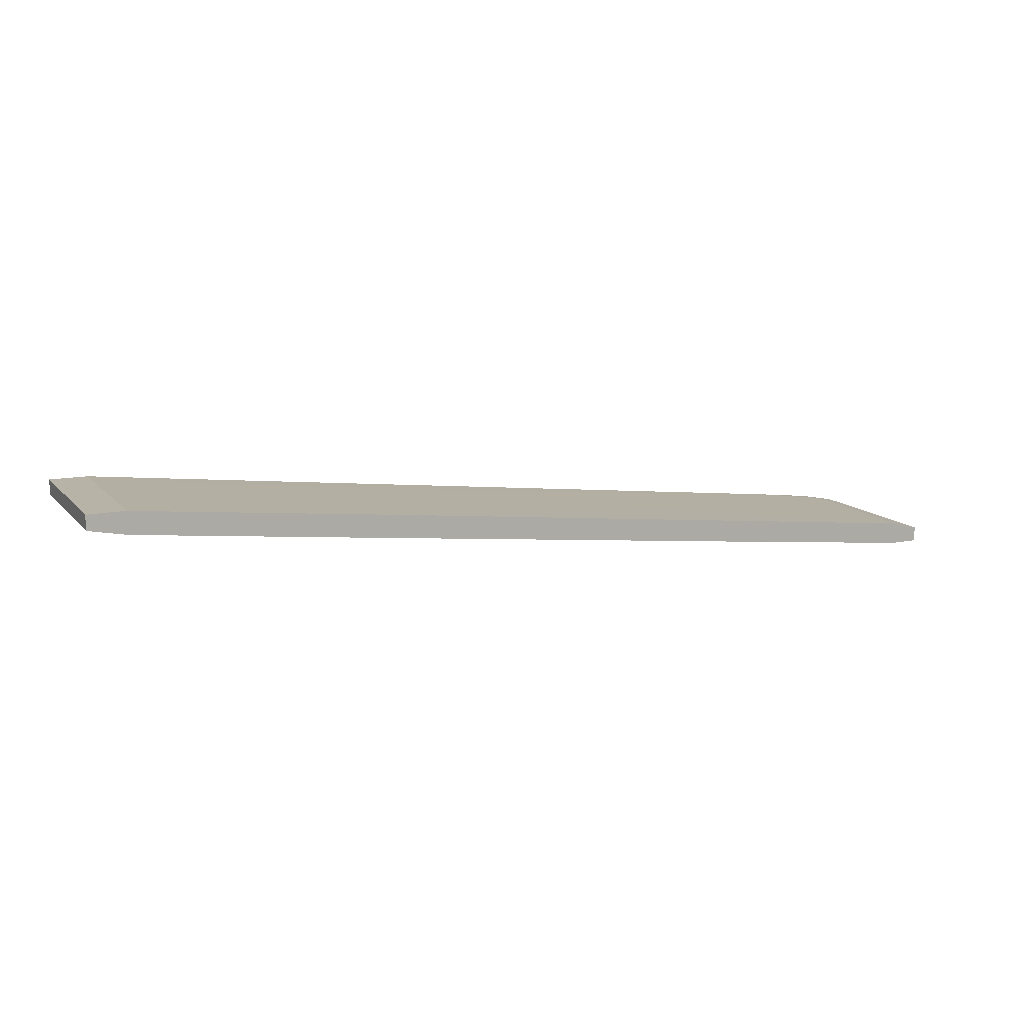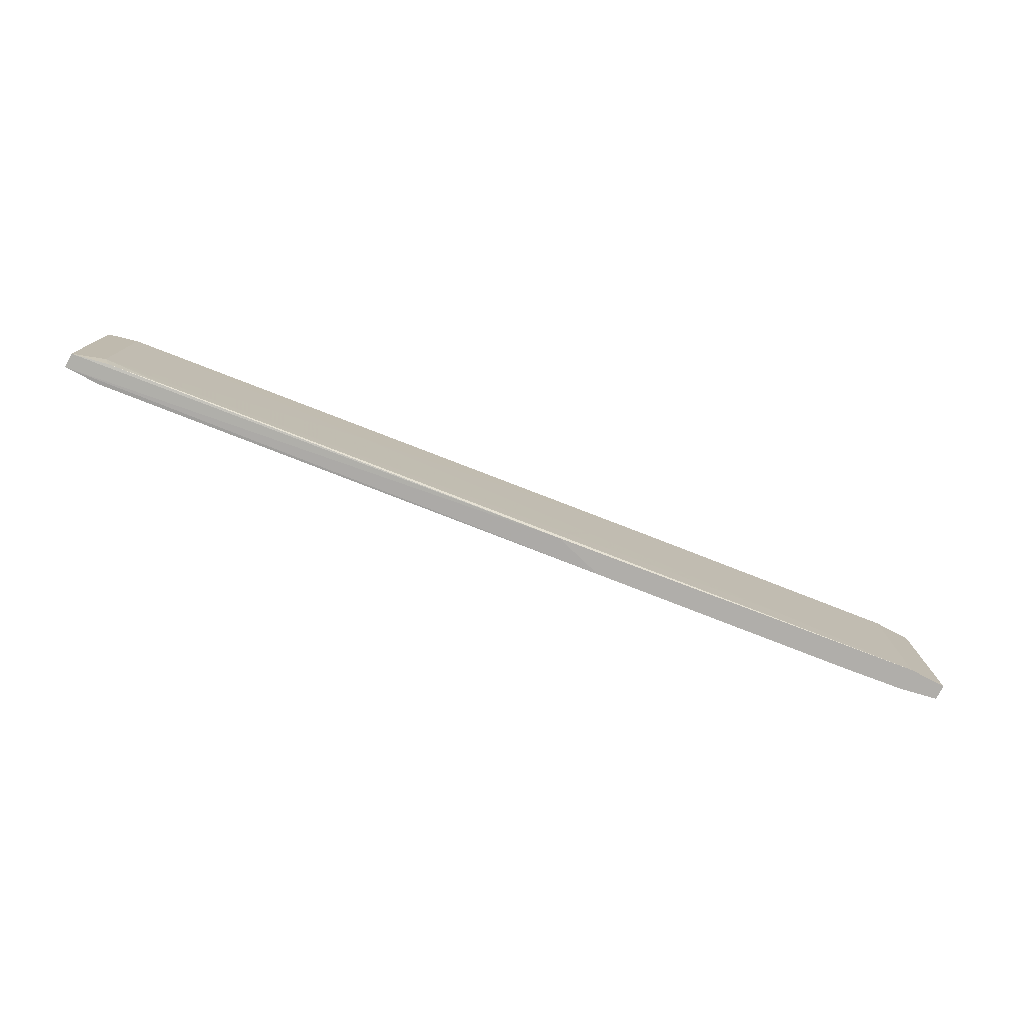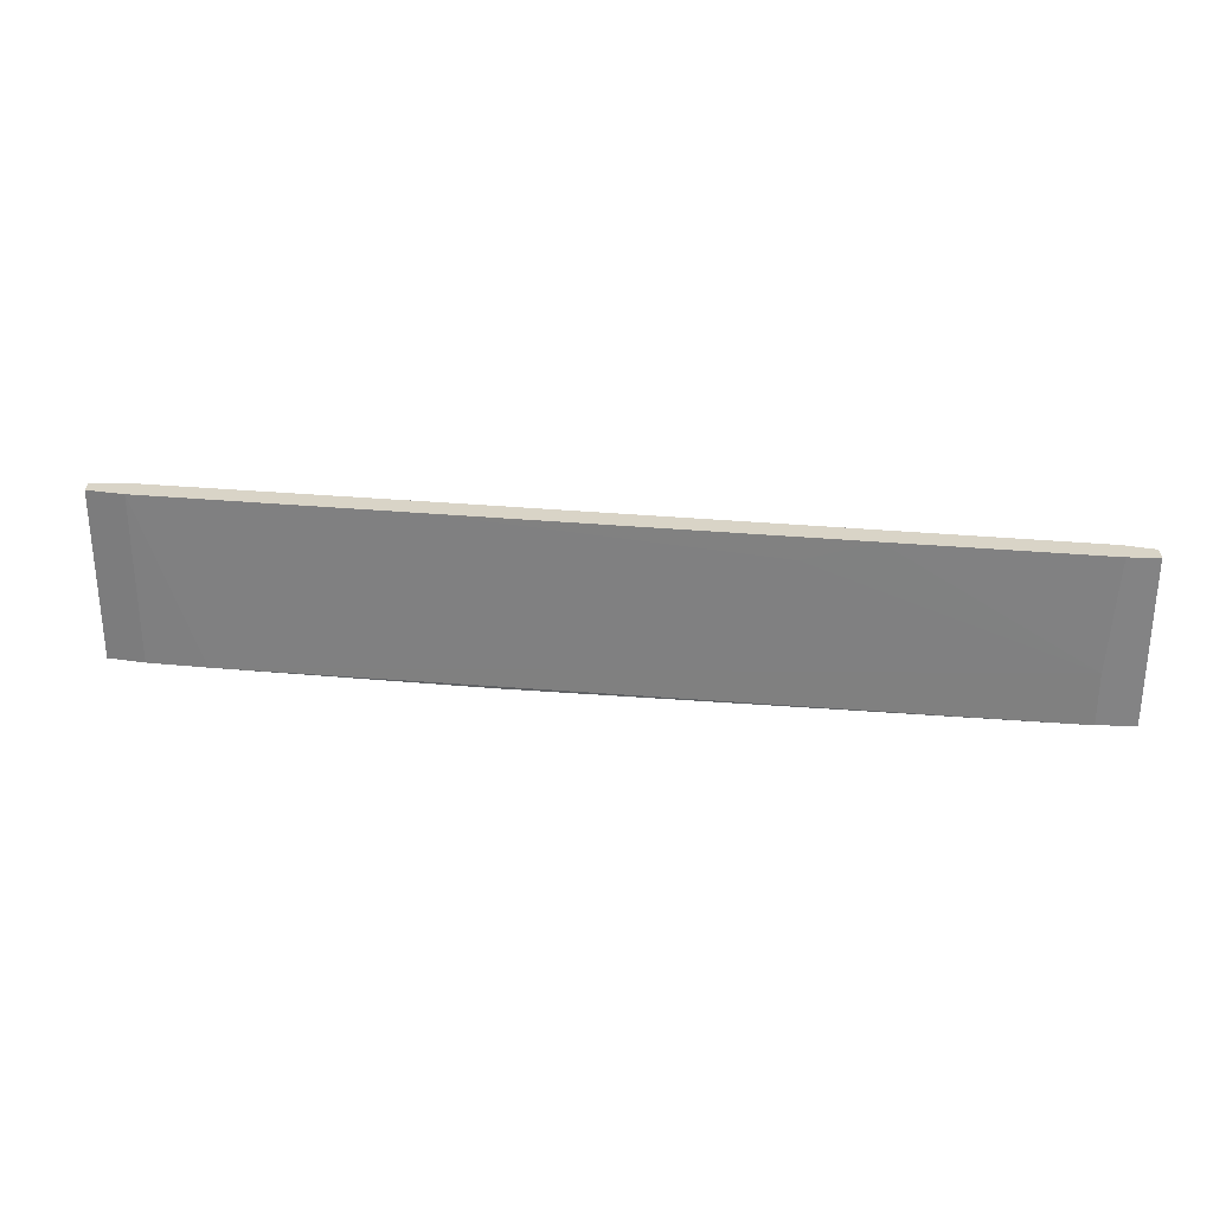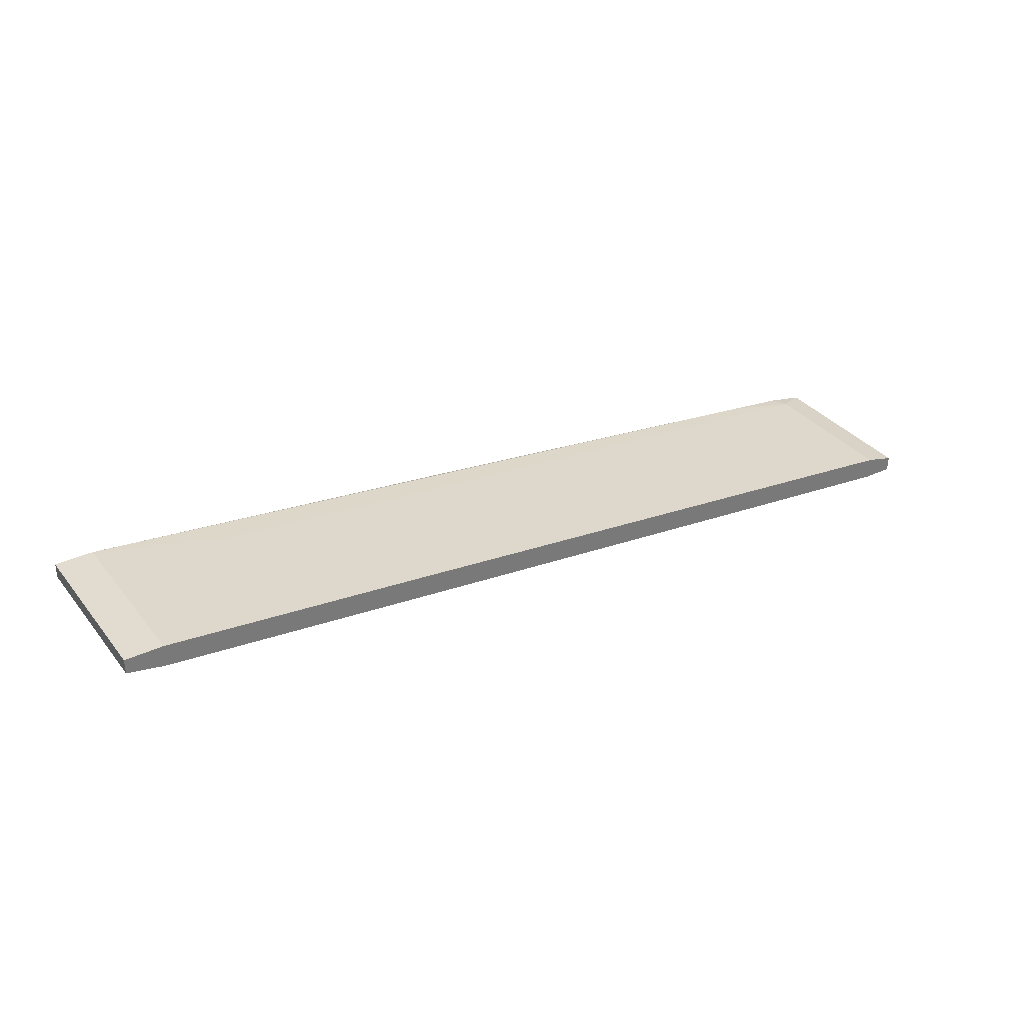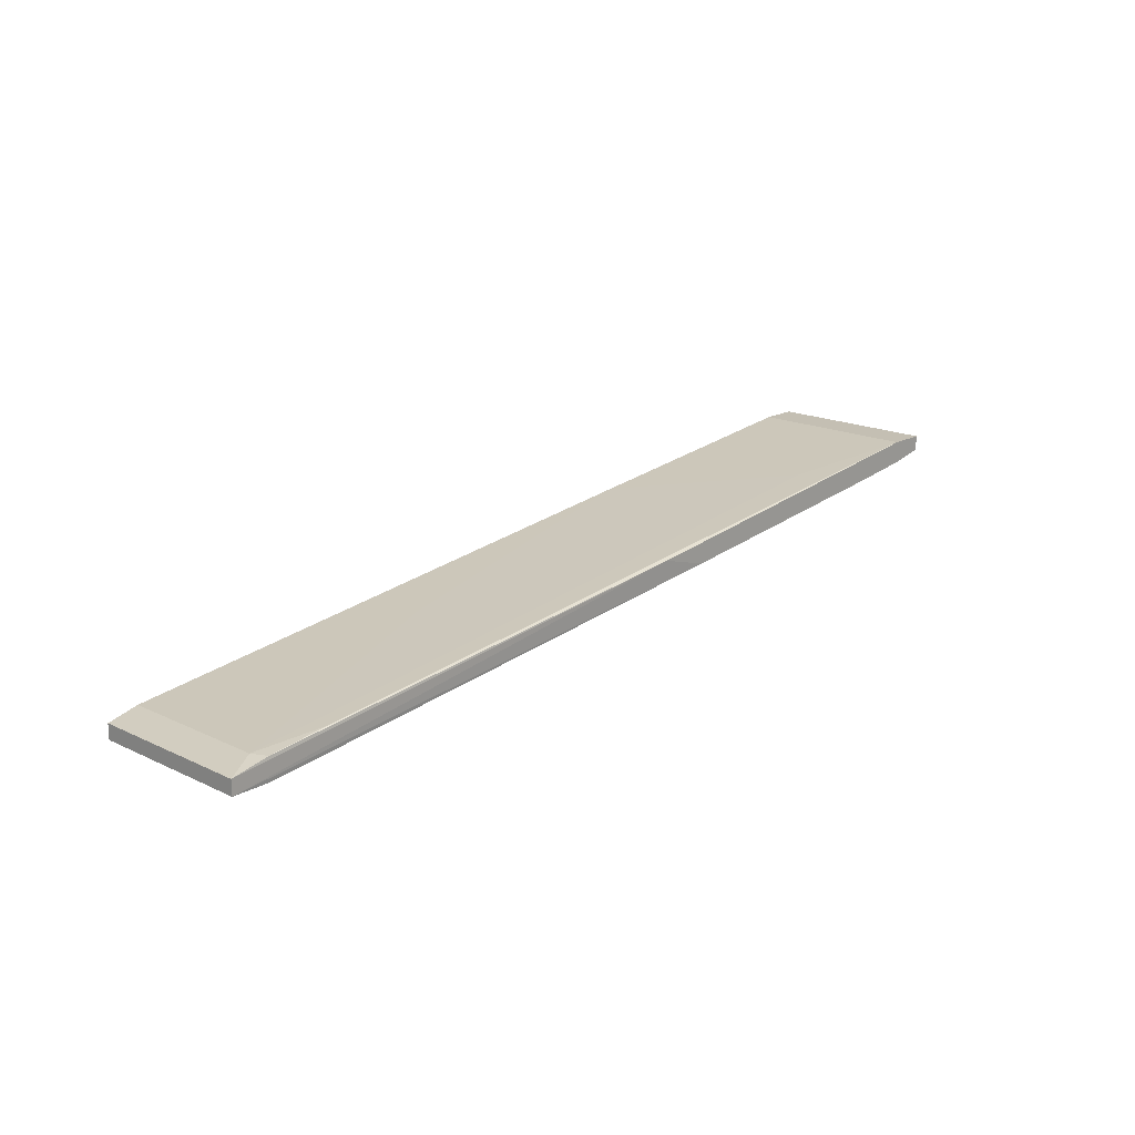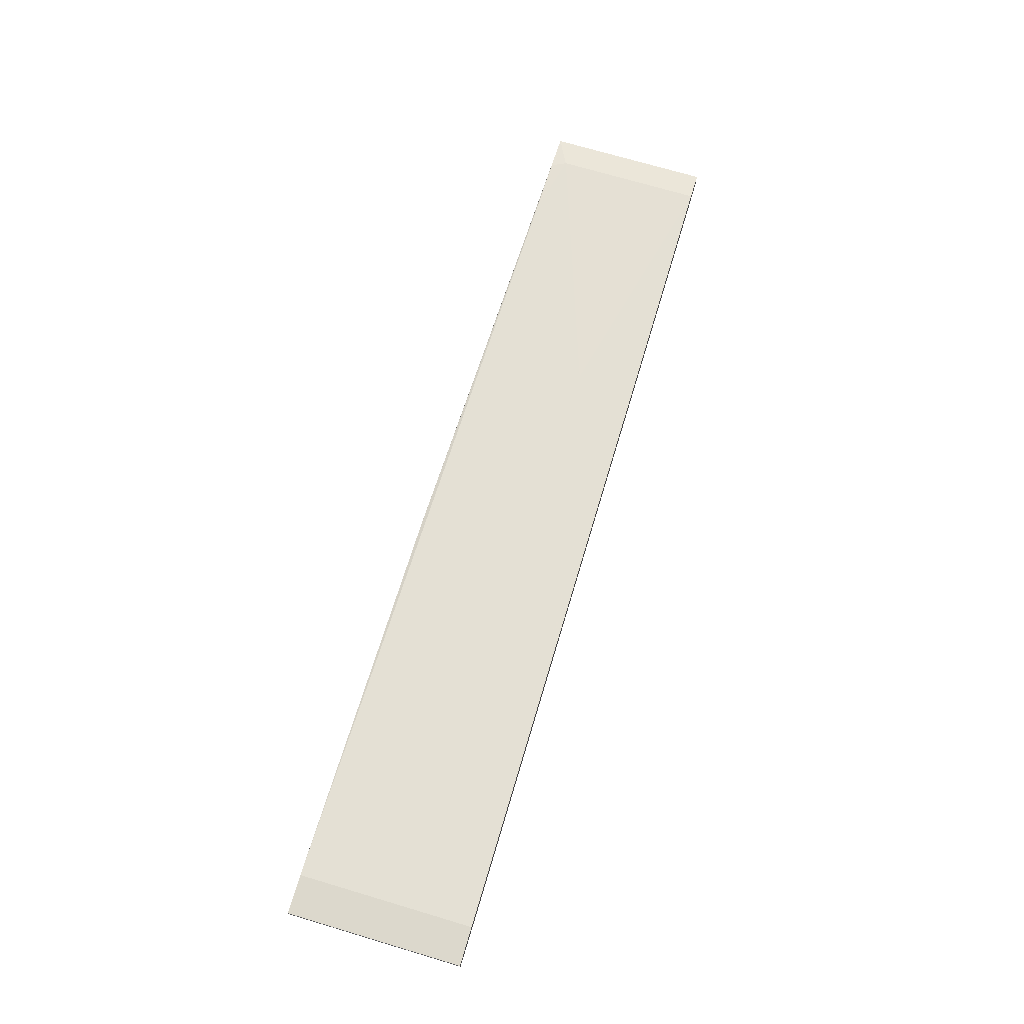
<metadata>
{"format":"obj","ext":"obj","renderer":"f3d","projection":"perspective","resolution":1024,"background":"white","views":[{"elev":12.8,"azim":-25.1,"up":"+Y"},{"elev":-77.7,"azim":152.3,"up":"+Z"},{"elev":28.7,"azim":1.6,"up":"+Z"},{"elev":34.2,"azim":-32.6,"up":"+Y"},{"elev":17.8,"azim":133.0,"up":"+Y"},{"elev":72.7,"azim":-73.5,"up":"+Y"}]}
</metadata>
<code>
v -0.1048 0.008467 -0.04336
v -0.1048 0.008467 -0.07363
v -0.1048 0.0111 -0.04336
v -0.1048 0.0111 -0.07363
v 0.05305 -0.009957 -0.04336
v 0.05305 -0.006006 -0.04336
v 0.05305 -0.006006 -0.06968
v 0.0412 -0.004691 -0.07231
v 0.01751 -0.006006 -0.04336
v -0.03115 0.003203 -0.07363
v -0.05089 0.005835 -0.04336
v -0.07458 0.008467 -0.06836
v 0.05174 -0.009957 -0.07231
v 0.05174 -0.009957 -0.0631
v 0.05174 -0.006006 -0.07231
v -0.09826 0.0111 -0.04336
v -0.09826 0.0111 -0.07363
v -0.09826 0.00715 -0.04336
v -0.09826 0.00715 -0.07363
v 0.005677 -0.004691 -0.04731
v -0.0522 0.001886 -0.04336
v -0.04037 0.000571 -0.07363
v 0.05832 -0.009957 -0.07231
v 0.05832 -0.009957 -0.04336
v 0.05832 -0.007325 -0.07231
v 0.05832 -0.007325 -0.04336
v 0.006986 -0.000742 -0.05389
v -0.08772 0.005835 -0.07363
f 21 20 9
f 4 2 1
f 1 26 16
f 26 1 5
f 2 4 28
f 4 16 17
f 28 4 17
f 16 26 6
f 1 2 18
f 5 1 18
f 5 13 23
f 6 26 7
f 17 16 11
f 16 6 11
f 28 17 10
f 4 1 3
f 16 4 3
f 1 16 3
f 26 23 25
f 15 7 25
f 7 26 25
f 10 15 25
f 23 10 25
f 26 5 24
f 23 26 24
f 5 23 24
f 13 28 22
f 23 13 22
f 28 10 22
f 10 23 22
f 2 28 19
f 18 2 19
f 28 18 19
f 7 17 12
f 17 11 12
f 13 5 14
f 28 13 14
f 20 28 14
f 5 18 21
f 18 28 21
f 28 20 21
f 6 7 27
f 11 6 27
f 7 12 27
f 12 11 27
f 7 15 8
f 17 7 8
f 15 10 8
f 10 17 8
f 14 5 9
f 20 14 9
f 5 21 9

</code>
